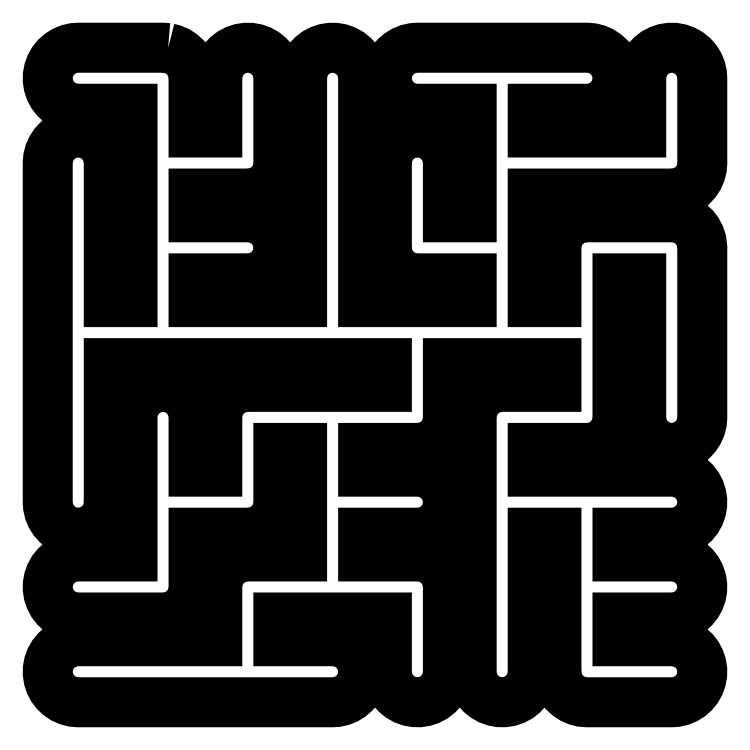
<metadata>
{"format":"dxf","ext":"dxf","renderer":"ezdxf+matplotlib","layout":"modelspace","background":"white","min_lineweight":24,"dpi":150}
</metadata>
<code>
0
SECTION
2
ENTITIES
0
LWPOLYLINE
8
0
90
739
70
1
10
3.417
20
6.695
30
0
10
3.447
20
6.688
30
0
10
3.475
20
6.675
30
0
10
3.501
20
6.658
30
0
10
3.524
20
6.636
30
0
10
3.543
20
6.612
30
0
10
3.558
20
6.584
30
0
10
3.568
20
6.554
30
0
10
3.573
20
6.51
30
0
10
3.573
20
6.177
30
0
10
3.719
20
6.177
30
0
10
3.719
20
6.51
30
0
10
3.721
20
6.542
30
0
10
3.729
20
6.572
30
0
10
3.742
20
6.6
30
0
10
3.759
20
6.626
30
0
10
3.78
20
6.649
30
0
10
3.805
20
6.668
30
0
10
3.833
20
6.683
30
0
10
3.862
20
6.693
30
0
10
3.893
20
6.697
30
0
10
3.924
20
6.697
30
0
10
3.955
20
6.691
30
0
10
3.984
20
6.681
30
0
10
4.012
20
6.666
30
0
10
4.036
20
6.646
30
0
10
4.057
20
6.623
30
0
10
4.073
20
6.596
30
0
10
4.085
20
6.567
30
0
10
4.092
20
6.537
30
0
10
4.094
20
6.51
30
0
10
4.094
20
5.99
30
0
10
4.091
20
5.958
30
0
10
4.083
20
5.928
30
0
10
4.071
20
5.9
30
0
10
4.054
20
5.874
30
0
10
4.032
20
5.851
30
0
10
4.008
20
5.832
30
0
10
3.98
20
5.817
30
0
10
3.95
20
5.807
30
0
10
3.906
20
5.802
30
0
10
3.573
20
5.802
30
0
10
3.573
20
5.656
30
0
10
3.906
20
5.656
30
0
10
3.937
20
5.654
30
0
10
3.968
20
5.646
30
0
10
3.996
20
5.633
30
0
10
4.022
20
5.616
30
0
10
4.045
20
5.595
30
0
10
4.064
20
5.57
30
0
10
4.079
20
5.542
30
0
10
4.089
20
5.513
30
0
10
4.093
20
5.482
30
0
10
4.093
20
5.451
30
0
10
4.087
20
5.42
30
0
10
4.077
20
5.391
30
0
10
4.061
20
5.363
30
0
10
4.042
20
5.339
30
0
10
4.018
20
5.318
30
0
10
3.992
20
5.302
30
0
10
3.963
20
5.29
30
0
10
3.933
20
5.283
30
0
10
3.906
20
5.281
30
0
10
3.573
20
5.281
30
0
10
3.573
20
5.135
30
0
10
4.24
20
5.135
30
0
10
4.24
20
6.51
30
0
10
4.242
20
6.542
30
0
10
4.25
20
6.572
30
0
10
4.263
20
6.6
30
0
10
4.28
20
6.626
30
0
10
4.301
20
6.649
30
0
10
4.326
20
6.668
30
0
10
4.353
20
6.683
30
0
10
4.383
20
6.693
30
0
10
4.414
20
6.697
30
0
10
4.445
20
6.697
30
0
10
4.476
20
6.691
30
0
10
4.505
20
6.681
30
0
10
4.532
20
6.666
30
0
10
4.557
20
6.646
30
0
10
4.577
20
6.623
30
0
10
4.594
20
6.596
30
0
10
4.606
20
6.567
30
0
10
4.613
20
6.537
30
0
10
4.615
20
6.51
30
0
10
4.615
20
5.135
30
0
10
5.281
20
5.135
30
0
10
5.281
20
5.281
30
0
10
4.948
20
5.281
30
0
10
4.917
20
5.284
30
0
10
4.887
20
5.292
30
0
10
4.858
20
5.304
30
0
10
4.832
20
5.321
30
0
10
4.809
20
5.343
30
0
10
4.79
20
5.367
30
0
10
4.775
20
5.395
30
0
10
4.766
20
5.425
30
0
10
4.76
20
5.469
30
0
10
4.76
20
5.99
30
0
10
4.763
20
6.021
30
0
10
4.771
20
6.051
30
0
10
4.783
20
6.079
30
0
10
4.801
20
6.106
30
0
10
4.822
20
6.128
30
0
10
4.847
20
6.147
30
0
10
4.874
20
6.162
30
0
10
4.904
20
6.172
30
0
10
4.935
20
6.177
30
0
10
4.966
20
6.176
30
0
10
4.997
20
6.171
30
0
10
5.026
20
6.16
30
0
10
5.053
20
6.145
30
0
10
5.078
20
6.125
30
0
10
5.098
20
6.102
30
0
10
5.115
20
6.075
30
0
10
5.127
20
6.046
30
0
10
5.134
20
6.016
30
0
10
5.135
20
5.99
30
0
10
5.135
20
5.656
30
0
10
5.281
20
5.656
30
0
10
5.281
20
6.323
30
0
10
4.948
20
6.323
30
0
10
4.917
20
6.326
30
0
10
4.887
20
6.333
30
0
10
4.858
20
6.346
30
0
10
4.832
20
6.363
30
0
10
4.809
20
6.384
30
0
10
4.79
20
6.409
30
0
10
4.775
20
6.437
30
0
10
4.766
20
6.466
30
0
10
4.761
20
6.497
30
0
10
4.761
20
6.528
30
0
10
4.767
20
6.559
30
0
10
4.777
20
6.589
30
0
10
4.793
20
6.616
30
0
10
4.812
20
6.64
30
0
10
4.836
20
6.661
30
0
10
4.862
20
6.677
30
0
10
4.891
20
6.689
30
0
10
4.922
20
6.696
30
0
10
4.948
20
6.698
30
0
10
5.99
20
6.698
30
0
10
6.021
20
6.695
30
0
10
6.051
20
6.688
30
0
10
6.079
20
6.675
30
0
10
6.106
20
6.658
30
0
10
6.128
20
6.636
30
0
10
6.147
20
6.612
30
0
10
6.162
20
6.584
30
0
10
6.172
20
6.554
30
0
10
6.177
20
6.524
30
0
10
6.176
20
6.492
30
0
10
6.171
20
6.462
30
0
10
6.16
20
6.432
30
0
10
6.145
20
6.405
30
0
10
6.125
20
6.381
30
0
10
6.102
20
6.36
30
0
10
6.075
20
6.344
30
0
10
6.046
20
6.332
30
0
10
6.016
20
6.325
30
0
10
5.99
20
6.323
30
0
10
5.656
20
6.323
30
0
10
5.656
20
6.177
30
0
10
6.323
20
6.177
30
0
10
6.323
20
6.51
30
0
10
6.326
20
6.542
30
0
10
6.333
20
6.572
30
0
10
6.346
20
6.6
30
0
10
6.363
20
6.626
30
0
10
6.384
20
6.649
30
0
10
6.409
20
6.668
30
0
10
6.437
20
6.683
30
0
10
6.466
20
6.693
30
0
10
6.497
20
6.697
30
0
10
6.528
20
6.697
30
0
10
6.559
20
6.691
30
0
10
6.589
20
6.681
30
0
10
6.616
20
6.666
30
0
10
6.64
20
6.646
30
0
10
6.661
20
6.623
30
0
10
6.677
20
6.596
30
0
10
6.689
20
6.567
30
0
10
6.696
20
6.537
30
0
10
6.698
20
6.51
30
0
10
6.698
20
5.99
30
0
10
6.695
20
5.958
30
0
10
6.688
20
5.928
30
0
10
6.675
20
5.9
30
0
10
6.658
20
5.874
30
0
10
6.636
20
5.851
30
0
10
6.612
20
5.832
30
0
10
6.584
20
5.817
30
0
10
6.554
20
5.807
30
0
10
6.51
20
5.802
30
0
10
5.656
20
5.802
30
0
10
5.656
20
5.135
30
0
10
5.802
20
5.135
30
0
10
5.802
20
5.469
30
0
10
5.805
20
5.5
30
0
10
5.812
20
5.53
30
0
10
5.825
20
5.559
30
0
10
5.842
20
5.585
30
0
10
5.864
20
5.608
30
0
10
5.888
20
5.627
30
0
10
5.916
20
5.641
30
0
10
5.946
20
5.651
30
0
10
5.99
20
5.656
30
0
10
6.51
20
5.656
30
0
10
6.542
20
5.654
30
0
10
6.572
20
5.646
30
0
10
6.6
20
5.633
30
0
10
6.626
20
5.616
30
0
10
6.649
20
5.595
30
0
10
6.668
20
5.57
30
0
10
6.683
20
5.542
30
0
10
6.693
20
5.513
30
0
10
6.698
20
5.469
30
0
10
6.698
20
4.427
30
0
10
6.695
20
4.396
30
0
10
6.688
20
4.366
30
0
10
6.675
20
4.337
30
0
10
6.658
20
4.311
30
0
10
6.636
20
4.288
30
0
10
6.612
20
4.269
30
0
10
6.584
20
4.255
30
0
10
6.554
20
4.245
30
0
10
6.524
20
4.24
30
0
10
6.492
20
4.24
30
0
10
6.462
20
4.246
30
0
10
6.432
20
4.257
30
0
10
6.405
20
4.272
30
0
10
6.381
20
4.292
30
0
10
6.36
20
4.315
30
0
10
6.344
20
4.341
30
0
10
6.332
20
4.37
30
0
10
6.325
20
4.401
30
0
10
6.323
20
4.427
30
0
10
6.323
20
5.281
30
0
10
6.177
20
5.281
30
0
10
6.177
20
4.427
30
0
10
6.176
20
4.418
30
0
10
6.176
20
4.409
30
0
10
6.175
20
4.403
30
0
10
6.174
20
4.396
30
0
10
6.172
20
4.387
30
0
10
6.171
20
4.378
30
0
10
6.168
20
4.372
30
0
10
6.167
20
4.366
30
0
10
6.163
20
4.357
30
0
10
6.16
20
4.349
30
0
10
6.157
20
4.343
30
0
10
6.154
20
4.337
30
0
10
6.149
20
4.33
30
0
10
6.145
20
4.322
30
0
10
6.141
20
4.317
30
0
10
6.137
20
4.311
30
0
10
6.131
20
4.305
30
0
10
6.125
20
4.297
30
0
10
6.12
20
4.293
30
0
10
6.116
20
4.288
30
0
10
6.108
20
4.283
30
0
10
6.102
20
4.277
30
0
10
6.096
20
4.273
30
0
10
6.091
20
4.269
30
0
10
6.083
20
4.265
30
0
10
6.075
20
4.26
30
0
10
6.069
20
4.258
30
0
10
6.063
20
4.255
30
0
10
6.055
20
4.252
30
0
10
6.046
20
4.248
30
0
10
6.04
20
4.247
30
0
10
6.034
20
4.245
30
0
10
6.025
20
4.243
30
0
10
6.016
20
4.241
30
0
10
6.008
20
4.241
30
0
10
6.003
20
4.24
30
0
10
5.997
20
4.24
30
0
10
5.99
20
4.24
30
0
10
5.656
20
4.24
30
0
10
5.656
20
4.094
30
0
10
6.51
20
4.094
30
0
10
6.542
20
4.091
30
0
10
6.572
20
4.083
30
0
10
6.6
20
4.071
30
0
10
6.626
20
4.054
30
0
10
6.649
20
4.032
30
0
10
6.668
20
4.008
30
0
10
6.683
20
3.98
30
0
10
6.693
20
3.95
30
0
10
6.697
20
3.919
30
0
10
6.697
20
3.888
30
0
10
6.691
20
3.857
30
0
10
6.681
20
3.828
30
0
10
6.666
20
3.801
30
0
10
6.646
20
3.777
30
0
10
6.623
20
3.756
30
0
10
6.596
20
3.739
30
0
10
6.567
20
3.728
30
0
10
6.537
20
3.721
30
0
10
6.51
20
3.719
30
0
10
6.177
20
3.719
30
0
10
6.177
20
3.573
30
0
10
6.51
20
3.573
30
0
10
6.542
20
3.57
30
0
10
6.572
20
3.563
30
0
10
6.6
20
3.55
30
0
10
6.626
20
3.533
30
0
10
6.649
20
3.511
30
0
10
6.668
20
3.487
30
0
10
6.683
20
3.459
30
0
10
6.693
20
3.429
30
0
10
6.697
20
3.399
30
0
10
6.697
20
3.367
30
0
10
6.691
20
3.337
30
0
10
6.681
20
3.307
30
0
10
6.666
20
3.28
30
0
10
6.646
20
3.256
30
0
10
6.623
20
3.235
30
0
10
6.596
20
3.219
30
0
10
6.567
20
3.207
30
0
10
6.537
20
3.2
30
0
10
6.51
20
3.198
30
0
10
6.177
20
3.198
30
0
10
6.177
20
3.052
30
0
10
6.51
20
3.052
30
0
10
6.542
20
3.049
30
0
10
6.572
20
3.042
30
0
10
6.6
20
3.029
30
0
10
6.626
20
3.012
30
0
10
6.649
20
2.991
30
0
10
6.668
20
2.966
30
0
10
6.683
20
2.938
30
0
10
6.693
20
2.909
30
0
10
6.697
20
2.878
30
0
10
6.697
20
2.847
30
0
10
6.691
20
2.816
30
0
10
6.681
20
2.786
30
0
10
6.666
20
2.759
30
0
10
6.646
20
2.735
30
0
10
6.623
20
2.714
30
0
10
6.596
20
2.698
30
0
10
6.567
20
2.686
30
0
10
6.537
20
2.679
30
0
10
6.51
20
2.677
30
0
10
5.99
20
2.677
30
0
10
5.958
20
2.68
30
0
10
5.928
20
2.687
30
0
10
5.9
20
2.7
30
0
10
5.874
20
2.717
30
0
10
5.851
20
2.739
30
0
10
5.832
20
2.763
30
0
10
5.817
20
2.791
30
0
10
5.807
20
2.821
30
0
10
5.802
20
2.865
30
0
10
5.802
20
3.719
30
0
10
5.656
20
3.719
30
0
10
5.656
20
2.865
30
0
10
5.654
20
2.833
30
0
10
5.646
20
2.803
30
0
10
5.633
20
2.775
30
0
10
5.616
20
2.749
30
0
10
5.595
20
2.726
30
0
10
5.57
20
2.707
30
0
10
5.542
20
2.692
30
0
10
5.513
20
2.682
30
0
10
5.482
20
2.678
30
0
10
5.451
20
2.678
30
0
10
5.42
20
2.684
30
0
10
5.391
20
2.694
30
0
10
5.363
20
2.709
30
0
10
5.339
20
2.729
30
0
10
5.318
20
2.752
30
0
10
5.302
20
2.779
30
0
10
5.29
20
2.808
30
0
10
5.283
20
2.838
30
0
10
5.281
20
2.865
30
0
10
5.281
20
4.427
30
0
10
5.284
20
4.458
30
0
10
5.292
20
4.488
30
0
10
5.304
20
4.517
30
0
10
5.321
20
4.543
30
0
10
5.343
20
4.566
30
0
10
5.367
20
4.585
30
0
10
5.395
20
4.6
30
0
10
5.425
20
4.609
30
0
10
5.469
20
4.615
30
0
10
5.802
20
4.615
30
0
10
5.802
20
4.76
30
0
10
5.135
20
4.76
30
0
10
5.135
20
4.427
30
0
10
5.135
20
4.418
30
0
10
5.135
20
4.409
30
0
10
5.133
20
4.403
30
0
10
5.133
20
4.396
30
0
10
5.131
20
4.387
30
0
10
5.129
20
4.378
30
0
10
5.127
20
4.372
30
0
10
5.125
20
4.366
30
0
10
5.121
20
4.357
30
0
10
5.118
20
4.349
30
0
10
5.115
20
4.343
30
0
10
5.112
20
4.337
30
0
10
5.107
20
4.33
30
0
10
5.103
20
4.322
30
0
10
5.099
20
4.317
30
0
10
5.095
20
4.311
30
0
10
5.089
20
4.305
30
0
10
5.083
20
4.297
30
0
10
5.078
20
4.293
30
0
10
5.074
20
4.288
30
0
10
5.067
20
4.283
30
0
10
5.06
20
4.277
30
0
10
5.054
20
4.273
30
0
10
5.049
20
4.269
30
0
10
5.041
20
4.265
30
0
10
5.034
20
4.26
30
0
10
5.027
20
4.258
30
0
10
5.022
20
4.255
30
0
10
5.013
20
4.252
30
0
10
5.005
20
4.248
30
0
10
4.998
20
4.247
30
0
10
4.992
20
4.245
30
0
10
4.983
20
4.243
30
0
10
4.974
20
4.241
30
0
10
4.967
20
4.241
30
0
10
4.961
20
4.24
30
0
10
4.956
20
4.24
30
0
10
4.948
20
4.24
30
0
10
4.615
20
4.24
30
0
10
4.615
20
4.094
30
0
10
4.948
20
4.094
30
0
10
4.979
20
4.091
30
0
10
5.009
20
4.083
30
0
10
5.038
20
4.071
30
0
10
5.064
20
4.054
30
0
10
5.087
20
4.032
30
0
10
5.106
20
4.008
30
0
10
5.12
20
3.98
30
0
10
5.13
20
3.95
30
0
10
5.135
20
3.919
30
0
10
5.135
20
3.888
30
0
10
5.129
20
3.857
30
0
10
5.118
20
3.828
30
0
10
5.103
20
3.801
30
0
10
5.083
20
3.777
30
0
10
5.06
20
3.756
30
0
10
5.034
20
3.739
30
0
10
5.005
20
3.728
30
0
10
4.974
20
3.721
30
0
10
4.948
20
3.719
30
0
10
4.615
20
3.719
30
0
10
4.615
20
3.573
30
0
10
4.948
20
3.573
30
0
10
4.957
20
3.572
30
0
10
4.966
20
3.572
30
0
10
4.972
20
3.571
30
0
10
4.979
20
3.57
30
0
10
4.988
20
3.568
30
0
10
4.997
20
3.566
30
0
10
5.003
20
3.564
30
0
10
5.009
20
3.563
30
0
10
5.018
20
3.559
30
0
10
5.026
20
3.556
30
0
10
5.032
20
3.553
30
0
10
5.038
20
3.55
30
0
10
5.045
20
3.545
30
0
10
5.053
20
3.541
30
0
10
5.058
20
3.536
30
0
10
5.064
20
3.533
30
0
10
5.07
20
3.527
30
0
10
5.078
20
3.521
30
0
10
5.082
20
3.516
30
0
10
5.087
20
3.511
30
0
10
5.092
20
3.504
30
0
10
5.098
20
3.498
30
0
10
5.102
20
3.492
30
0
10
5.106
20
3.487
30
0
10
5.11
20
3.479
30
0
10
5.115
20
3.471
30
0
10
5.117
20
3.465
30
0
10
5.12
20
3.459
30
0
10
5.123
20
3.451
30
0
10
5.127
20
3.442
30
0
10
5.128
20
3.436
30
0
10
5.13
20
3.429
30
0
10
5.132
20
3.421
30
0
10
5.134
20
3.412
30
0
10
5.134
20
3.404
30
0
10
5.135
20
3.399
30
0
10
5.135
20
3.393
30
0
10
5.135
20
3.385
30
0
10
5.135
20
2.865
30
0
10
5.133
20
2.833
30
0
10
5.125
20
2.803
30
0
10
5.112
20
2.775
30
0
10
5.095
20
2.749
30
0
10
5.074
20
2.726
30
0
10
5.049
20
2.707
30
0
10
5.022
20
2.692
30
0
10
4.992
20
2.682
30
0
10
4.961
20
2.678
30
0
10
4.93
20
2.678
30
0
10
4.899
20
2.684
30
0
10
4.87
20
2.694
30
0
10
4.843
20
2.709
30
0
10
4.818
20
2.729
30
0
10
4.798
20
2.752
30
0
10
4.781
20
2.779
30
0
10
4.769
20
2.808
30
0
10
4.762
20
2.838
30
0
10
4.76
20
2.865
30
0
10
4.76
20
3.198
30
0
10
4.094
20
3.198
30
0
10
4.094
20
3.052
30
0
10
4.427
20
3.052
30
0
10
4.458
20
3.049
30
0
10
4.488
20
3.042
30
0
10
4.517
20
3.029
30
0
10
4.543
20
3.012
30
0
10
4.566
20
2.991
30
0
10
4.585
20
2.966
30
0
10
4.6
20
2.938
30
0
10
4.609
20
2.909
30
0
10
4.614
20
2.878
30
0
10
4.614
20
2.847
30
0
10
4.608
20
2.816
30
0
10
4.598
20
2.786
30
0
10
4.582
20
2.759
30
0
10
4.563
20
2.735
30
0
10
4.539
20
2.714
30
0
10
4.513
20
2.698
30
0
10
4.484
20
2.686
30
0
10
4.453
20
2.679
30
0
10
4.427
20
2.677
30
0
10
2.865
20
2.677
30
0
10
2.833
20
2.68
30
0
10
2.803
20
2.687
30
0
10
2.775
20
2.7
30
0
10
2.749
20
2.717
30
0
10
2.726
20
2.739
30
0
10
2.707
20
2.763
30
0
10
2.692
20
2.791
30
0
10
2.682
20
2.821
30
0
10
2.678
20
2.851
30
0
10
2.678
20
2.883
30
0
10
2.684
20
2.913
30
0
10
2.694
20
2.943
30
0
10
2.709
20
2.97
30
0
10
2.729
20
2.994
30
0
10
2.752
20
3.015
30
0
10
2.779
20
3.031
30
0
10
2.808
20
3.043
30
0
10
2.838
20
3.05
30
0
10
2.865
20
3.052
30
0
10
3.719
20
3.052
30
0
10
3.719
20
3.385
30
0
10
3.721
20
3.417
30
0
10
3.729
20
3.447
30
0
10
3.742
20
3.475
30
0
10
3.759
20
3.501
30
0
10
3.78
20
3.524
30
0
10
3.805
20
3.543
30
0
10
3.833
20
3.558
30
0
10
3.862
20
3.568
30
0
10
3.906
20
3.573
30
0
10
4.24
20
3.573
30
0
10
4.24
20
4.24
30
0
10
4.094
20
4.24
30
0
10
4.094
20
3.906
30
0
10
4.091
20
3.875
30
0
10
4.083
20
3.845
30
0
10
4.071
20
3.816
30
0
10
4.054
20
3.79
30
0
10
4.032
20
3.767
30
0
10
4.008
20
3.748
30
0
10
3.98
20
3.734
30
0
10
3.95
20
3.724
30
0
10
3.906
20
3.719
30
0
10
3.573
20
3.719
30
0
10
3.573
20
3.385
30
0
10
3.572
20
3.376
30
0
10
3.572
20
3.367
30
0
10
3.571
20
3.361
30
0
10
3.57
20
3.354
30
0
10
3.568
20
3.346
30
0
10
3.566
20
3.337
30
0
10
3.564
20
3.33
30
0
10
3.563
20
3.324
30
0
10
3.559
20
3.316
30
0
10
3.556
20
3.307
30
0
10
3.553
20
3.302
30
0
10
3.55
20
3.296
30
0
10
3.545
20
3.288
30
0
10
3.541
20
3.28
30
0
10
3.536
20
3.275
30
0
10
3.533
20
3.269
30
0
10
3.527
20
3.263
30
0
10
3.521
20
3.256
30
0
10
3.516
20
3.251
30
0
10
3.511
20
3.247
30
0
10
3.504
20
3.241
30
0
10
3.498
20
3.235
30
0
10
3.492
20
3.232
30
0
10
3.487
20
3.228
30
0
10
3.479
20
3.223
30
0
10
3.471
20
3.219
30
0
10
3.465
20
3.216
30
0
10
3.459
20
3.213
30
0
10
3.451
20
3.21
30
0
10
3.442
20
3.207
30
0
10
3.436
20
3.205
30
0
10
3.429
20
3.203
30
0
10
3.421
20
3.202
30
0
10
3.412
20
3.2
30
0
10
3.404
20
3.199
30
0
10
3.399
20
3.198
30
0
10
3.393
20
3.198
30
0
10
3.385
20
3.198
30
0
10
2.865
20
3.198
30
0
10
2.833
20
3.201
30
0
10
2.803
20
3.208
30
0
10
2.775
20
3.221
30
0
10
2.749
20
3.238
30
0
10
2.726
20
3.259
30
0
10
2.707
20
3.284
30
0
10
2.692
20
3.312
30
0
10
2.682
20
3.341
30
0
10
2.678
20
3.372
30
0
10
2.678
20
3.403
30
0
10
2.684
20
3.434
30
0
10
2.694
20
3.464
30
0
10
2.709
20
3.491
30
0
10
2.729
20
3.515
30
0
10
2.752
20
3.536
30
0
10
2.779
20
3.552
30
0
10
2.808
20
3.564
30
0
10
2.838
20
3.571
30
0
10
2.865
20
3.573
30
0
10
3.198
20
3.573
30
0
10
3.198
20
4.427
30
0
10
3.201
20
4.458
30
0
10
3.208
20
4.488
30
0
10
3.221
20
4.517
30
0
10
3.238
20
4.543
30
0
10
3.259
20
4.566
30
0
10
3.284
20
4.585
30
0
10
3.312
20
4.6
30
0
10
3.341
20
4.609
30
0
10
3.372
20
4.614
30
0
10
3.403
20
4.614
30
0
10
3.434
20
4.608
30
0
10
3.464
20
4.598
30
0
10
3.491
20
4.582
30
0
10
3.515
20
4.563
30
0
10
3.536
20
4.539
30
0
10
3.552
20
4.513
30
0
10
3.564
20
4.484
30
0
10
3.571
20
4.453
30
0
10
3.573
20
4.427
30
0
10
3.573
20
4.094
30
0
10
3.719
20
4.094
30
0
10
3.719
20
4.427
30
0
10
3.721
20
4.458
30
0
10
3.729
20
4.488
30
0
10
3.742
20
4.517
30
0
10
3.759
20
4.543
30
0
10
3.78
20
4.566
30
0
10
3.805
20
4.585
30
0
10
3.833
20
4.6
30
0
10
3.862
20
4.609
30
0
10
3.906
20
4.615
30
0
10
4.76
20
4.615
30
0
10
4.76
20
4.76
30
0
10
3.052
20
4.76
30
0
10
3.052
20
3.906
30
0
10
3.049
20
3.875
30
0
10
3.042
20
3.845
30
0
10
3.029
20
3.816
30
0
10
3.012
20
3.79
30
0
10
2.991
20
3.767
30
0
10
2.966
20
3.748
30
0
10
2.938
20
3.734
30
0
10
2.909
20
3.724
30
0
10
2.878
20
3.719
30
0
10
2.847
20
3.72
30
0
10
2.816
20
3.725
30
0
10
2.786
20
3.736
30
0
10
2.759
20
3.751
30
0
10
2.735
20
3.771
30
0
10
2.714
20
3.794
30
0
10
2.698
20
3.821
30
0
10
2.686
20
3.85
30
0
10
2.679
20
3.88
30
0
10
2.677
20
3.906
30
0
10
2.677
20
5.99
30
0
10
2.68
20
6.021
30
0
10
2.687
20
6.051
30
0
10
2.7
20
6.079
30
0
10
2.717
20
6.106
30
0
10
2.739
20
6.128
30
0
10
2.763
20
6.147
30
0
10
2.791
20
6.162
30
0
10
2.821
20
6.172
30
0
10
2.851
20
6.177
30
0
10
2.883
20
6.176
30
0
10
2.913
20
6.171
30
0
10
2.943
20
6.16
30
0
10
2.97
20
6.145
30
0
10
2.994
20
6.125
30
0
10
3.015
20
6.102
30
0
10
3.031
20
6.075
30
0
10
3.043
20
6.046
30
0
10
3.05
20
6.016
30
0
10
3.052
20
5.99
30
0
10
3.052
20
5.135
30
0
10
3.198
20
5.135
30
0
10
3.198
20
6.323
30
0
10
2.865
20
6.323
30
0
10
2.833
20
6.326
30
0
10
2.803
20
6.333
30
0
10
2.775
20
6.346
30
0
10
2.749
20
6.363
30
0
10
2.726
20
6.384
30
0
10
2.707
20
6.409
30
0
10
2.692
20
6.437
30
0
10
2.682
20
6.466
30
0
10
2.678
20
6.497
30
0
10
2.678
20
6.528
30
0
10
2.684
20
6.559
30
0
10
2.694
20
6.589
30
0
10
2.709
20
6.616
30
0
10
2.729
20
6.64
30
0
10
2.752
20
6.661
30
0
10
2.779
20
6.677
30
0
10
2.808
20
6.689
30
0
10
2.838
20
6.696
30
0
10
2.865
20
6.698
30
0
10
3.385
20
6.698
30
0
0
ENDSEC
0
EOF

</code>
